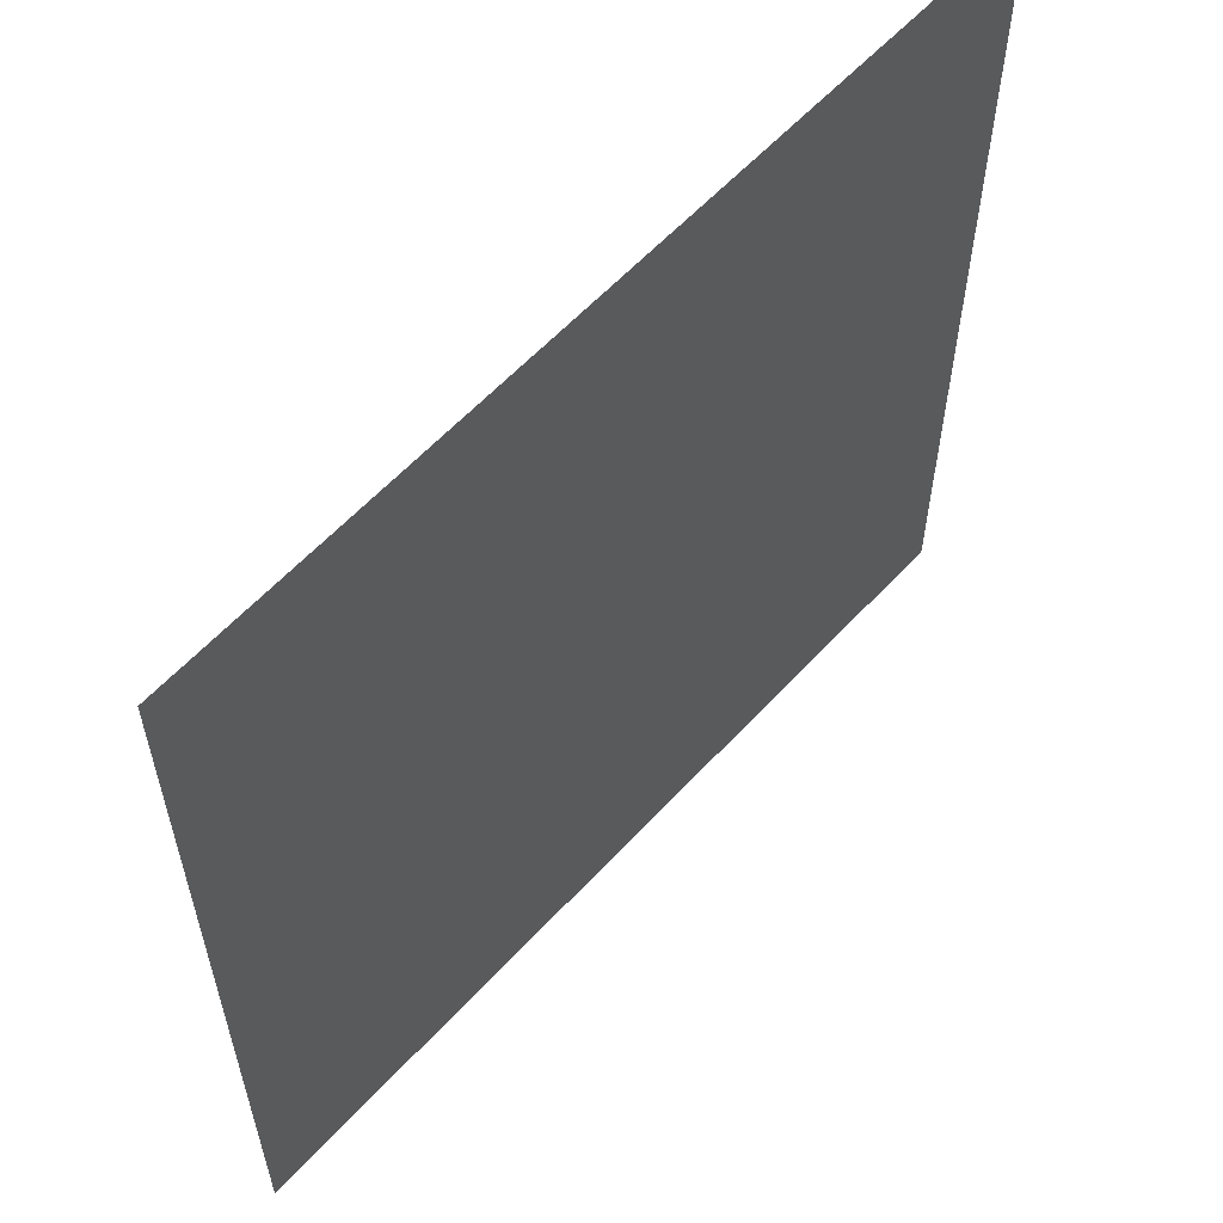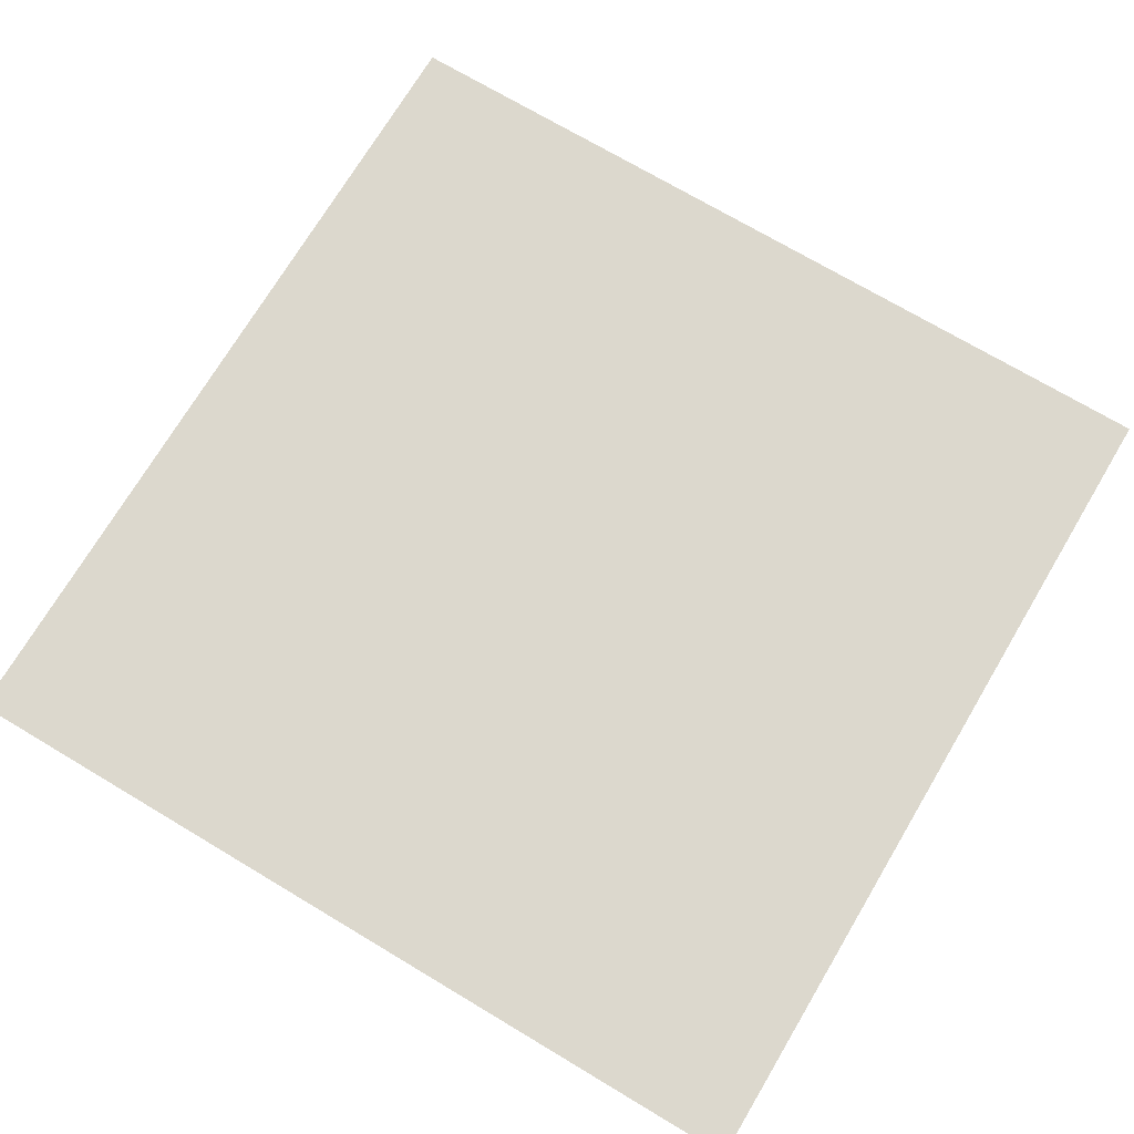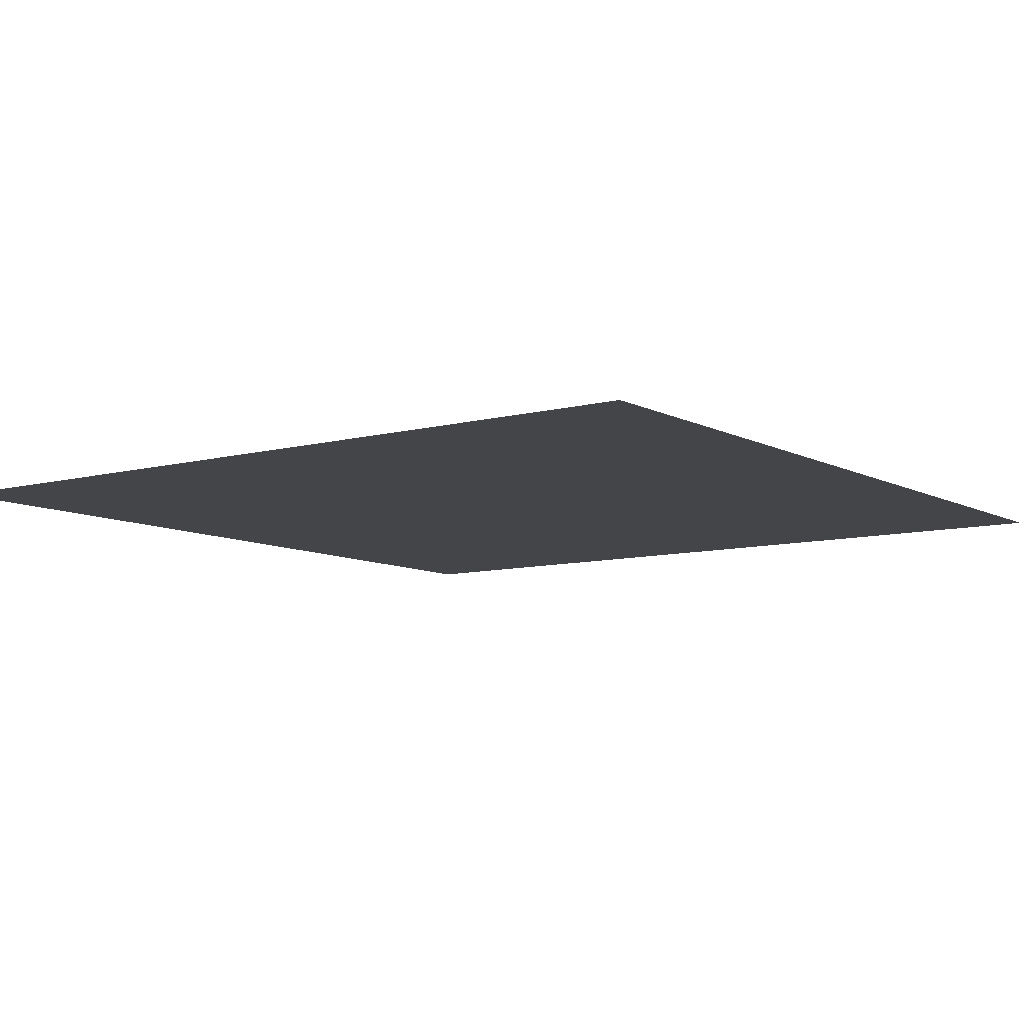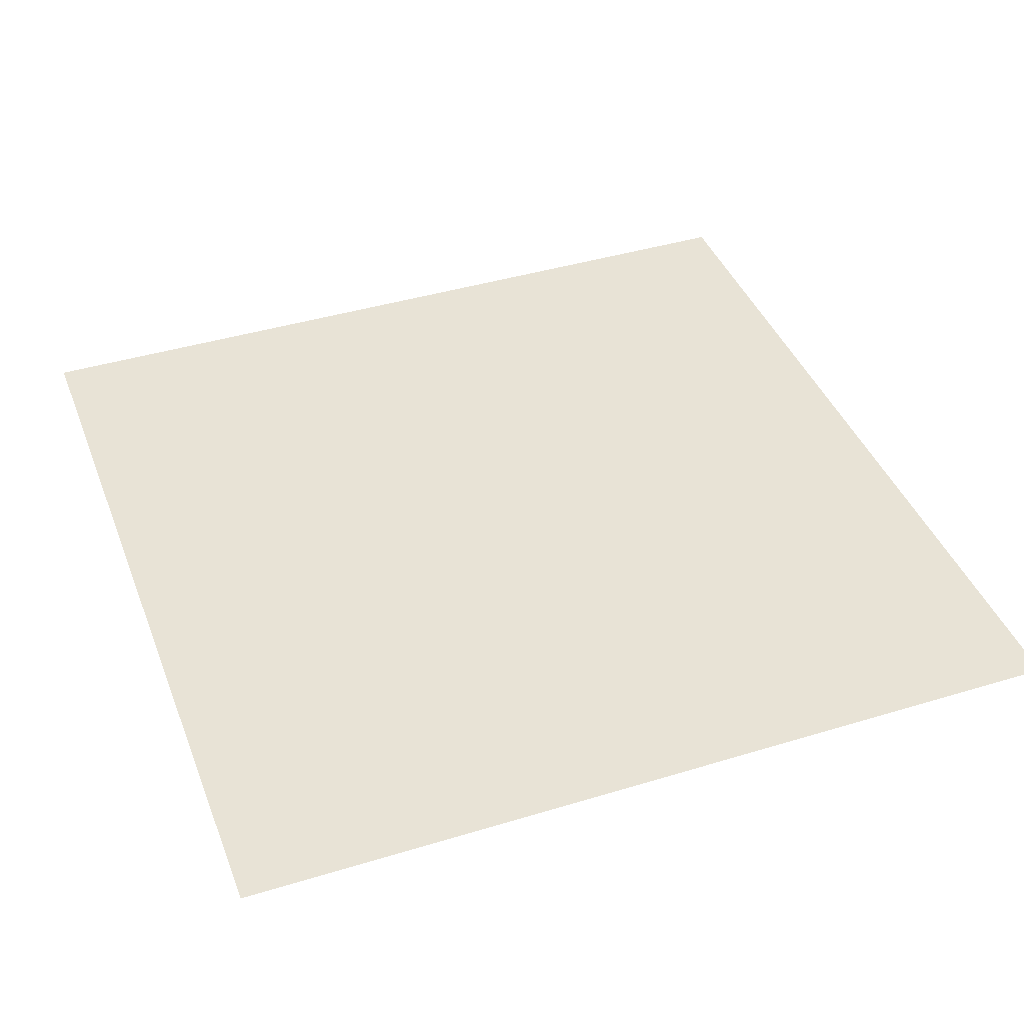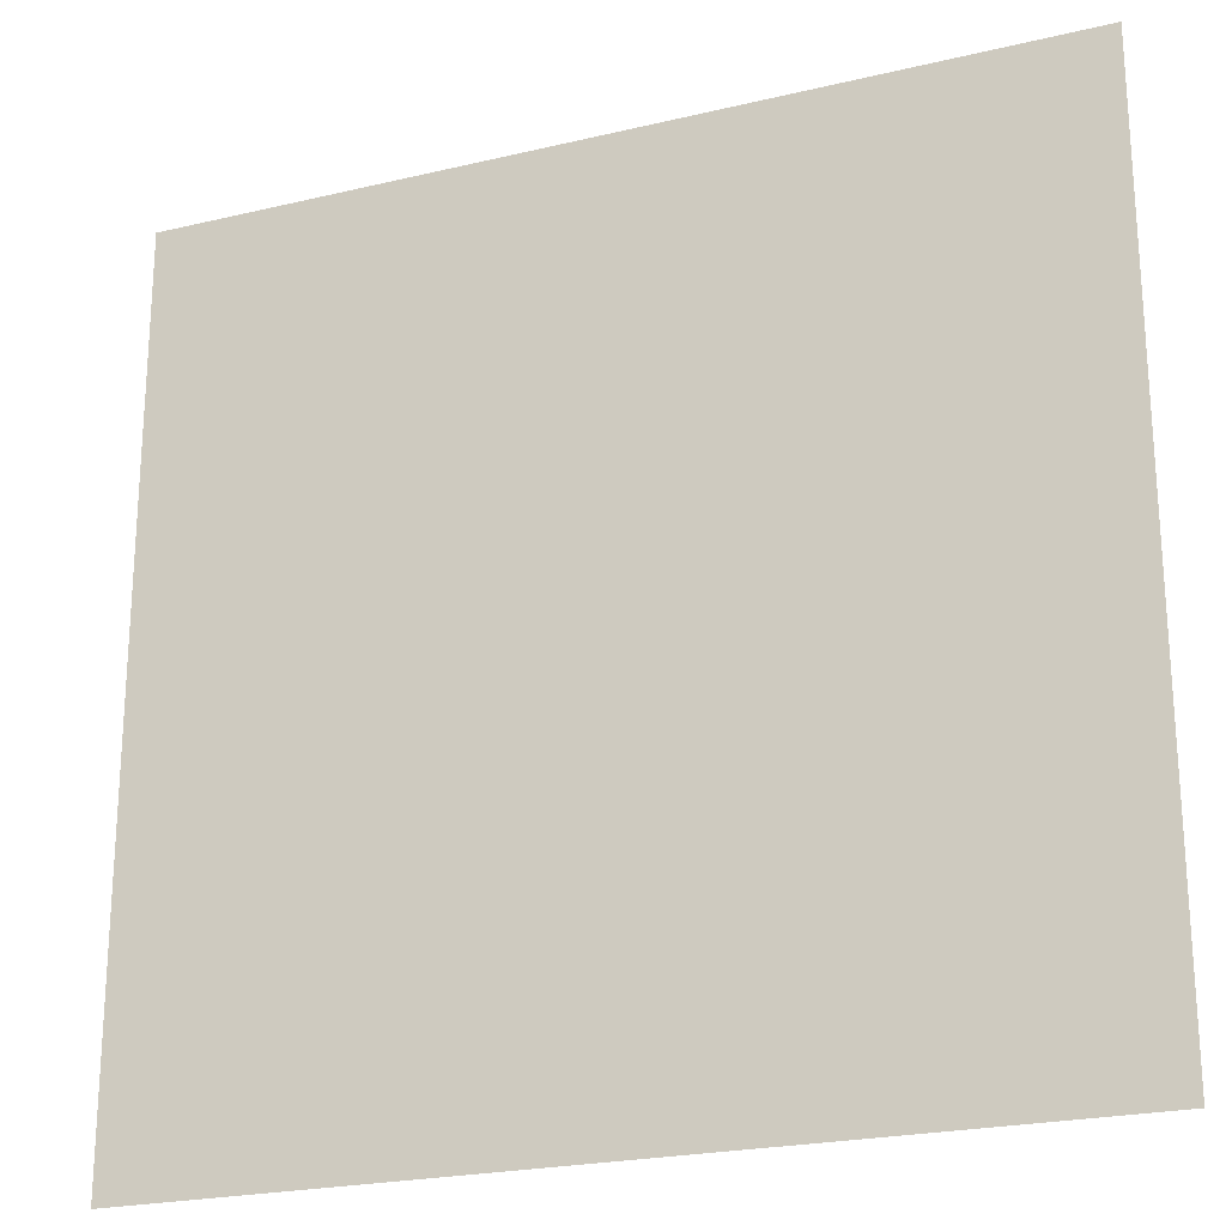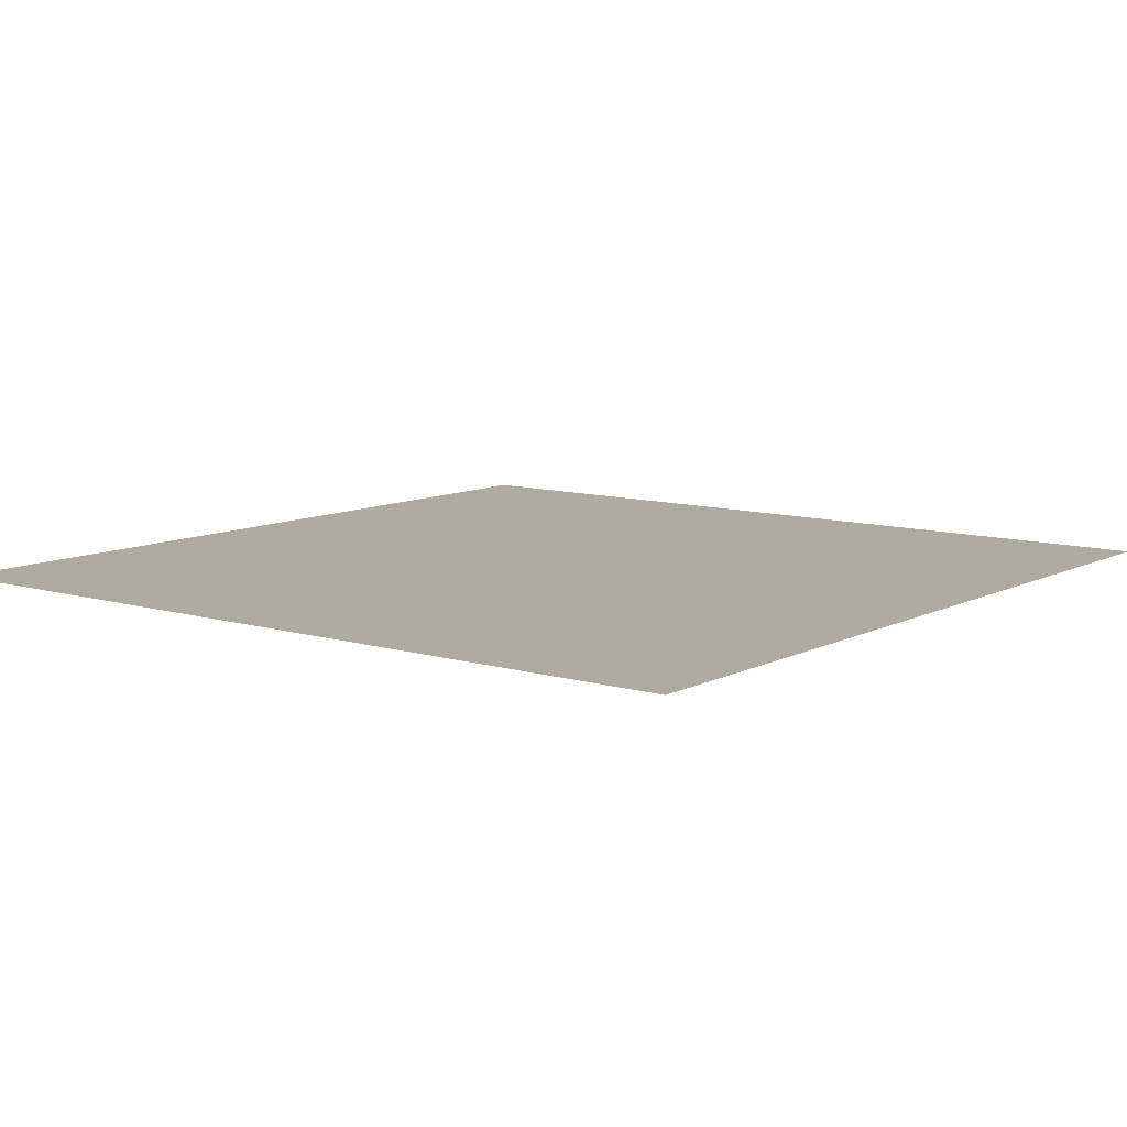
<metadata>
{"format":"obj","ext":"obj","renderer":"f3d","projection":"perspective","resolution":1024,"background":"white","views":[{"elev":59.6,"azim":132.3,"up":"+Y"},{"elev":72.4,"azim":30.8,"up":"+Z"},{"elev":-9.1,"azim":-143.7,"up":"+Z"},{"elev":41.4,"azim":69.7,"up":"+Z"},{"elev":-22.9,"azim":22.3,"up":"+Y"},{"elev":9.8,"azim":127.6,"up":"+Z"}]}
</metadata>
<code>
o FridgeDrawer3_29_FridgeDrawer3E5_4_GeomSubset_6
v -0.005623 0.09235 -0.8957
v -0.005615 0.09235 -0.8957
v -0.005623 0.09236 -0.8957
v -0.005615 0.09236 -0.8957
v -0.005623 0.09235 -0.8957
v -0.005615 0.09235 -0.8957
v -0.005623 0.09236 -0.8957
v -0.005615 0.09236 -0.8957
v -0.005623 0.09235 -0.8957
v -0.005615 0.09235 -0.8957
v -0.005623 0.09236 -0.8957
v -0.005615 0.09236 -0.8957
v -0.005623 0.09235 -0.8957
v -0.005615 0.09235 -0.8957
v -0.005623 0.09236 -0.8957
v -0.005615 0.09236 -0.8957
v -0.005623 0.09235 -0.8957
v -0.005615 0.09235 -0.8957
v -0.005623 0.09236 -0.8957
v -0.005615 0.09236 -0.8957
v -0.005623 0.09235 -0.8957
v -0.005615 0.09235 -0.8957
v -0.005623 0.09236 -0.8957
v -0.005615 0.09236 -0.8957
v -0.005623 0.09235 -0.8957
v -0.005615 0.09235 -0.8957
v -0.005623 0.09236 -0.8957
v -0.005615 0.09236 -0.8957
v -0.3172 -0.08749 -0.7508
v -0.3213 -0.08368 -0.756
v -0.3175 -0.08375 -0.7602
v -0.3136 -0.08749 -0.7558
v 0.3124 -0.08748 -0.7558
v 0.3162 -0.08367 -0.7602
v 0.3201 -0.08375 -0.7561
v 0.316 -0.08748 -0.7508
v -0.3123 0.09709 -0.5458
v -0.3174 0.1011 -0.55
v -0.3213 0.09739 -0.55
v -0.3172 0.09378 -0.5458
v 0.316 0.09378 -0.5458
v 0.3201 0.09731 -0.55
v 0.3163 0.1011 -0.55
v 0.311 0.09709 -0.5458
v -0.3213 0.09723 -0.7559
v -0.3174 0.1011 -0.7559
v -0.3174 0.09723 -0.7602
v 0.3161 0.09723 -0.7602
v 0.3161 0.1011 -0.7559
v 0.3201 0.09723 -0.7559
v -0.3174 -0.0836 -0.5458
v -0.3213 -0.0836 -0.5501
v -0.3174 -0.08749 -0.5501
v 0.3161 -0.08748 -0.5501
v 0.3201 -0.0836 -0.5501
v 0.3161 -0.0836 -0.5458
v -0.3025 -0.08749 -0.7427
v -0.2988 -0.08364 -0.7384
v -0.3027 -0.08367 -0.7341
v -0.3067 -0.08749 -0.7385
v 0.3055 -0.08748 -0.7385
v 0.3015 -0.08363 -0.7341
v 0.2976 -0.08368 -0.7384
v 0.3013 -0.08748 -0.7427
v 0.3015 -0.0836 -0.5501
v 0.3054 -0.08748 -0.5501
v 0.3054 -0.0836 -0.5458
v -0.3066 -0.0836 -0.5458
v -0.3066 -0.08749 -0.5501
v -0.3027 -0.0836 -0.5501
v -0.3027 0.08114 -0.5501
v -0.2988 0.08498 -0.5501
v -0.3029 0.08887 -0.5458
v -0.3067 0.08474 -0.5458
v 0.3055 0.08474 -0.5458
v 0.3017 0.08892 -0.5458
v 0.2975 0.08499 -0.5501
v 0.3015 0.08114 -0.5501
v 0.3015 0.0811 -0.7341
v 0.2975 0.08499 -0.7341
v 0.2975 0.0811 -0.7384
v -0.2987 0.0811 -0.7384
v -0.2987 0.08498 -0.7341
v -0.3027 0.0811 -0.7341
v -0.3029 -0.08053 -0.7401
v 0.3017 -0.08053 -0.7401
v -0.3029 -0.08053 -0.553
v 0.3017 -0.08053 -0.553
v -0.3029 -0.06677 -0.553
v 0.3017 -0.06676 -0.553
v -0.3029 -0.06677 -0.7401
v 0.3017 -0.06676 -0.7401
v 0.3091 -0.08616 -0.5907
v 0.3087 -0.08883 -0.5908
v 0.3067 -0.08714 -0.5928
v 0.2441 -0.1061 -0.5928
v 0.2446 -0.108 -0.5906
v 0.3067 -0.08714 -0.5636
v 0.3086 -0.08886 -0.5658
v 0.3091 -0.08616 -0.5658
v 0.2441 -0.1061 -0.5636
v 0.2446 -0.108 -0.5659
v 0.3025 -0.0829 -0.5659
v 0.3037 -0.0846 -0.5636
v 0.3054 -0.08348 -0.5659
v 0.2427 -0.09999 -0.5636
v 0.2423 -0.09802 -0.5659
v 0.3037 -0.0846 -0.5928
v 0.3026 -0.0829 -0.5906
v 0.3054 -0.08347 -0.5906
v 0.2423 -0.09802 -0.5906
v 0.2427 -0.09999 -0.5928
v -0.005619 -0.1397 -0.5659
v -0.005619 -0.1377 -0.5636
v 0.1145 -0.1333 -0.5636
v 0.1148 -0.1353 -0.5659
v -0.005619 -0.1229 -0.5636
v -0.005619 -0.1208 -0.5659
v 0.1148 -0.1178 -0.5659
v 0.1149 -0.1198 -0.5636
v -0.005619 -0.1208 -0.5906
v -0.005619 -0.1229 -0.5928
v 0.1149 -0.1198 -0.5928
v 0.1148 -0.1178 -0.5906
v -0.005619 -0.1377 -0.5928
v -0.005619 -0.1397 -0.5906
v 0.1148 -0.1353 -0.5906
v 0.1145 -0.1333 -0.5928
v 0.1787 -0.1217 -0.5636
v 0.1791 -0.1237 -0.5659
v 0.1791 -0.1098 -0.5659
v 0.1794 -0.1118 -0.5636
v 0.1794 -0.1118 -0.5928
v 0.1791 -0.1098 -0.5906
v 0.1791 -0.1237 -0.5906
v 0.1787 -0.1217 -0.5928
v -0.3079 -0.08714 -0.5928
v -0.3098 -0.08886 -0.5907
v -0.3103 -0.08616 -0.5907
v -0.2453 -0.1061 -0.5928
v -0.2458 -0.1081 -0.5906
v -0.3103 -0.08616 -0.5658
v -0.3099 -0.08883 -0.5657
v -0.3079 -0.08714 -0.5636
v -0.2453 -0.1061 -0.5636
v -0.2458 -0.1081 -0.5659
v -0.3067 -0.08348 -0.5659
v -0.3049 -0.0846 -0.5636
v -0.3038 -0.0829 -0.5659
v -0.244 -0.09999 -0.5636
v -0.2435 -0.09802 -0.5659
v -0.3066 -0.08347 -0.5906
v -0.3038 -0.0829 -0.5906
v -0.3049 -0.0846 -0.5928
v -0.2435 -0.09802 -0.5906
v -0.244 -0.09999 -0.5928
v -0.116 -0.1353 -0.5659
v -0.1157 -0.1333 -0.5636
v -0.1162 -0.1198 -0.5636
v -0.116 -0.1178 -0.5659
v -0.116 -0.1178 -0.5906
v -0.1162 -0.1198 -0.5928
v -0.1157 -0.1333 -0.5928
v -0.116 -0.1353 -0.5906
v -0.1803 -0.1237 -0.5659
v -0.1799 -0.1217 -0.5636
v -0.1806 -0.1118 -0.5636
v -0.1803 -0.1098 -0.5659
v -0.1803 -0.1098 -0.5906
v -0.1806 -0.1118 -0.5928
v -0.1799 -0.1217 -0.5928
v -0.1803 -0.1237 -0.5906
f 25 26 28 27

</code>
